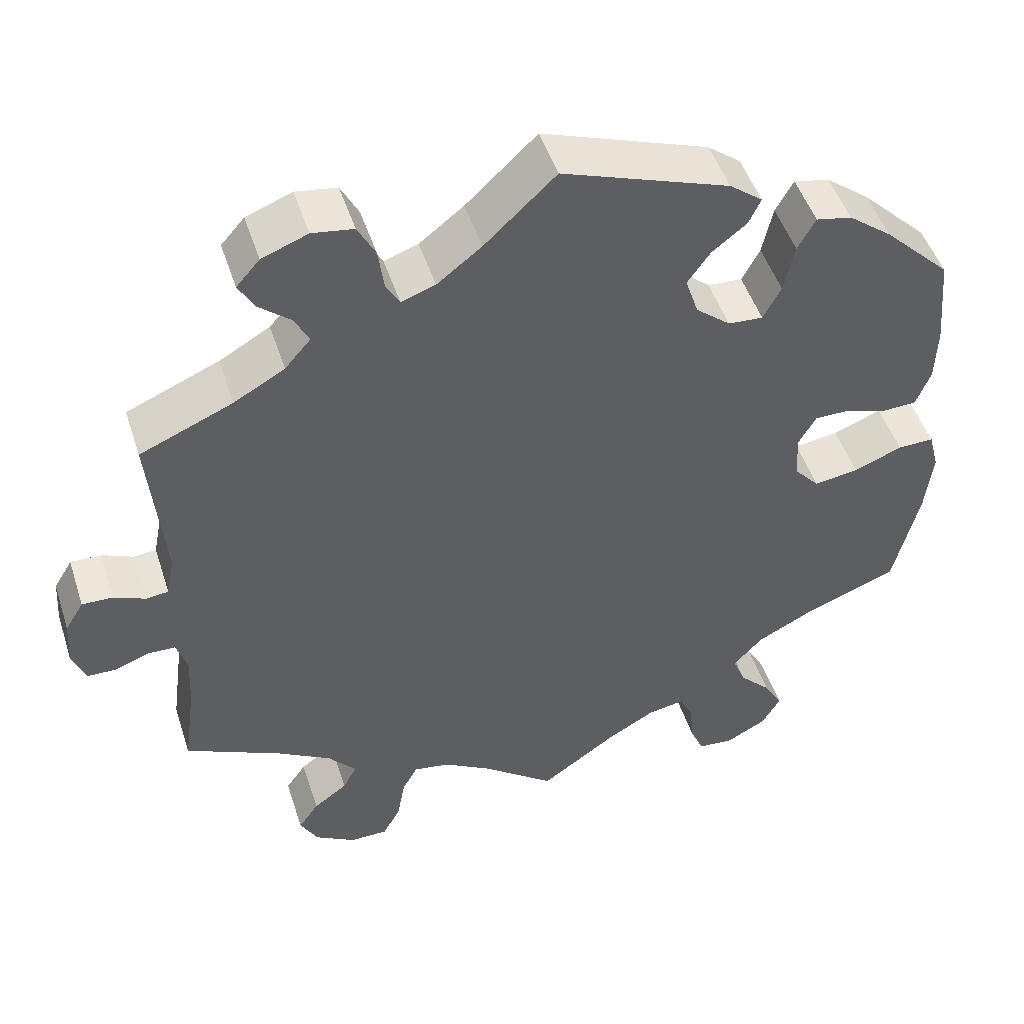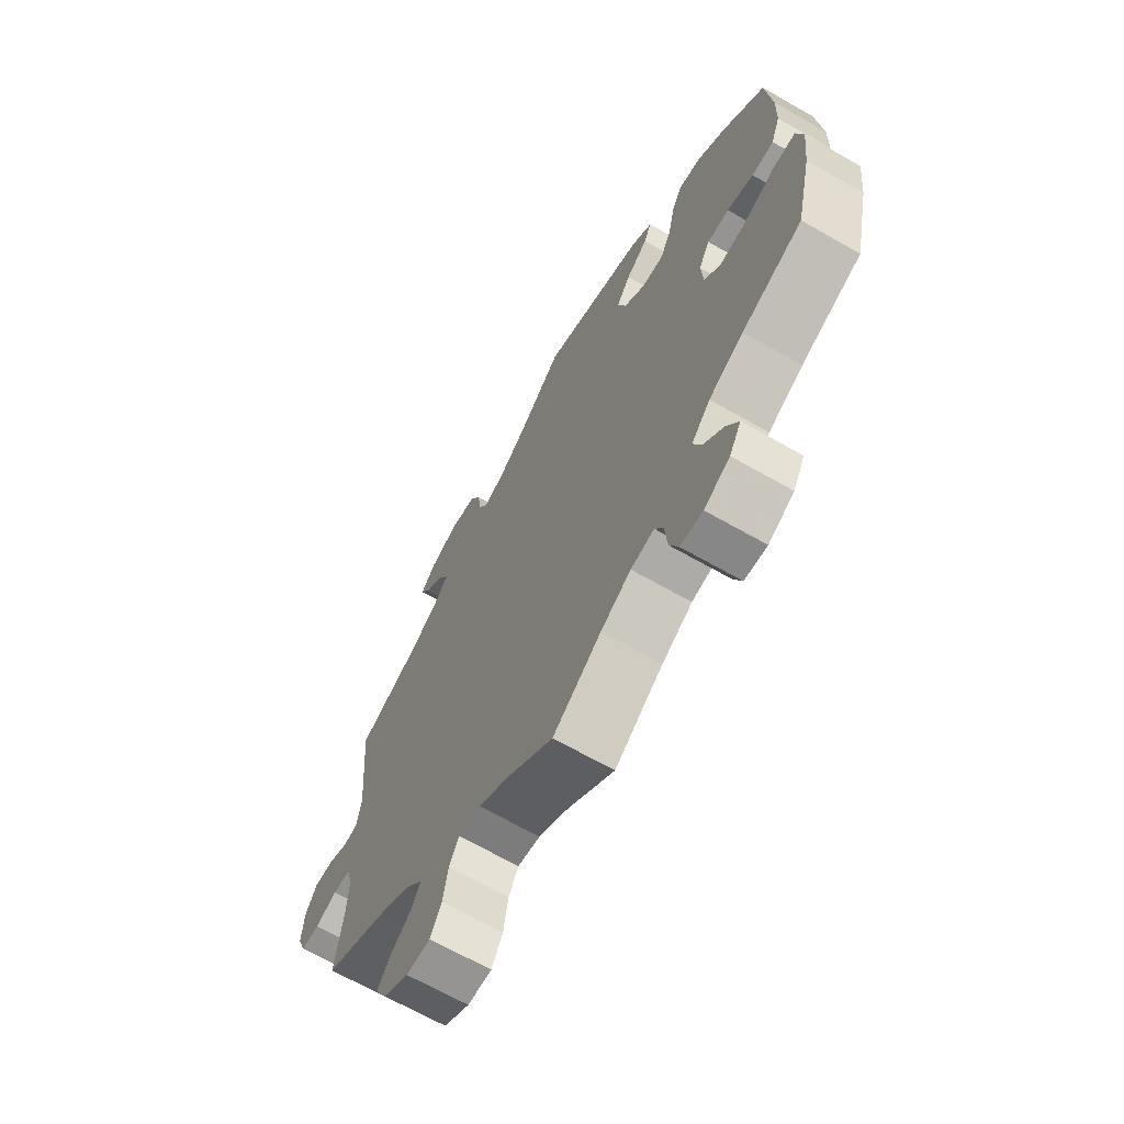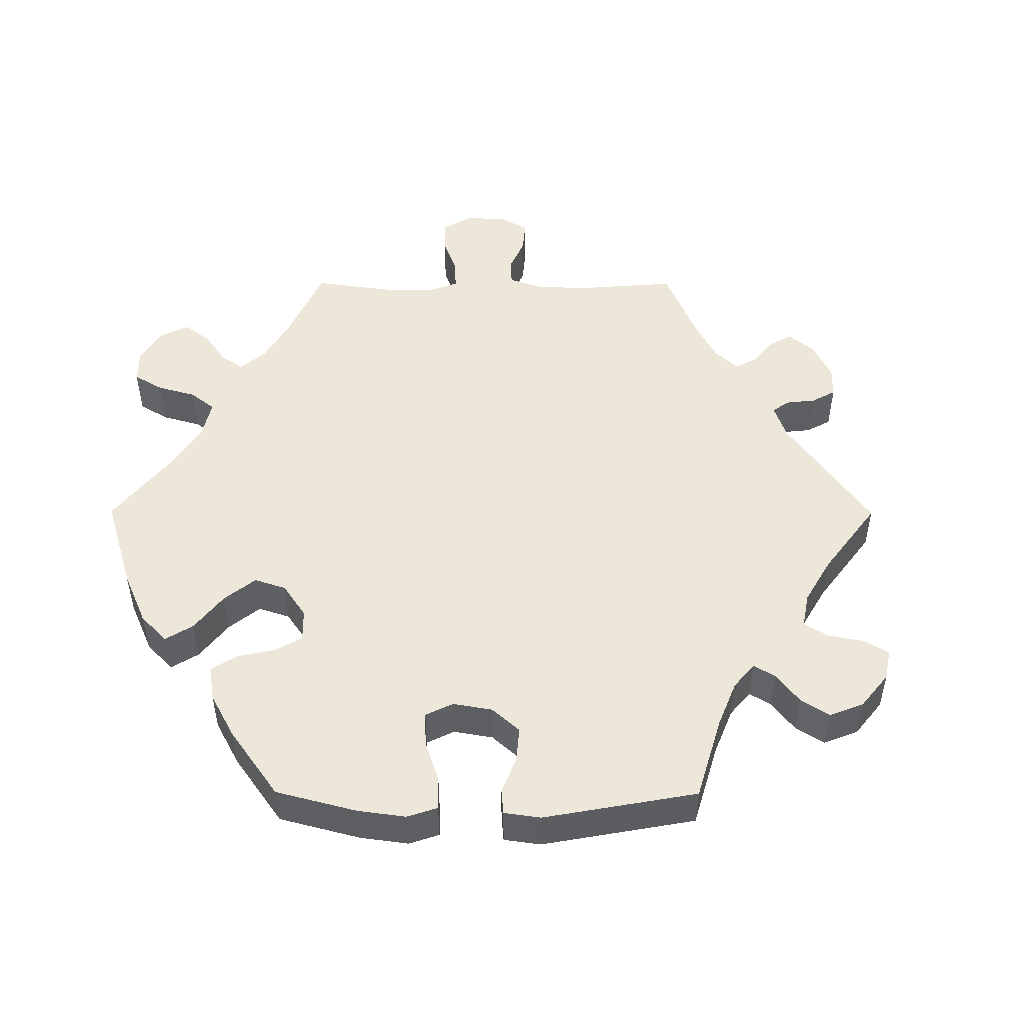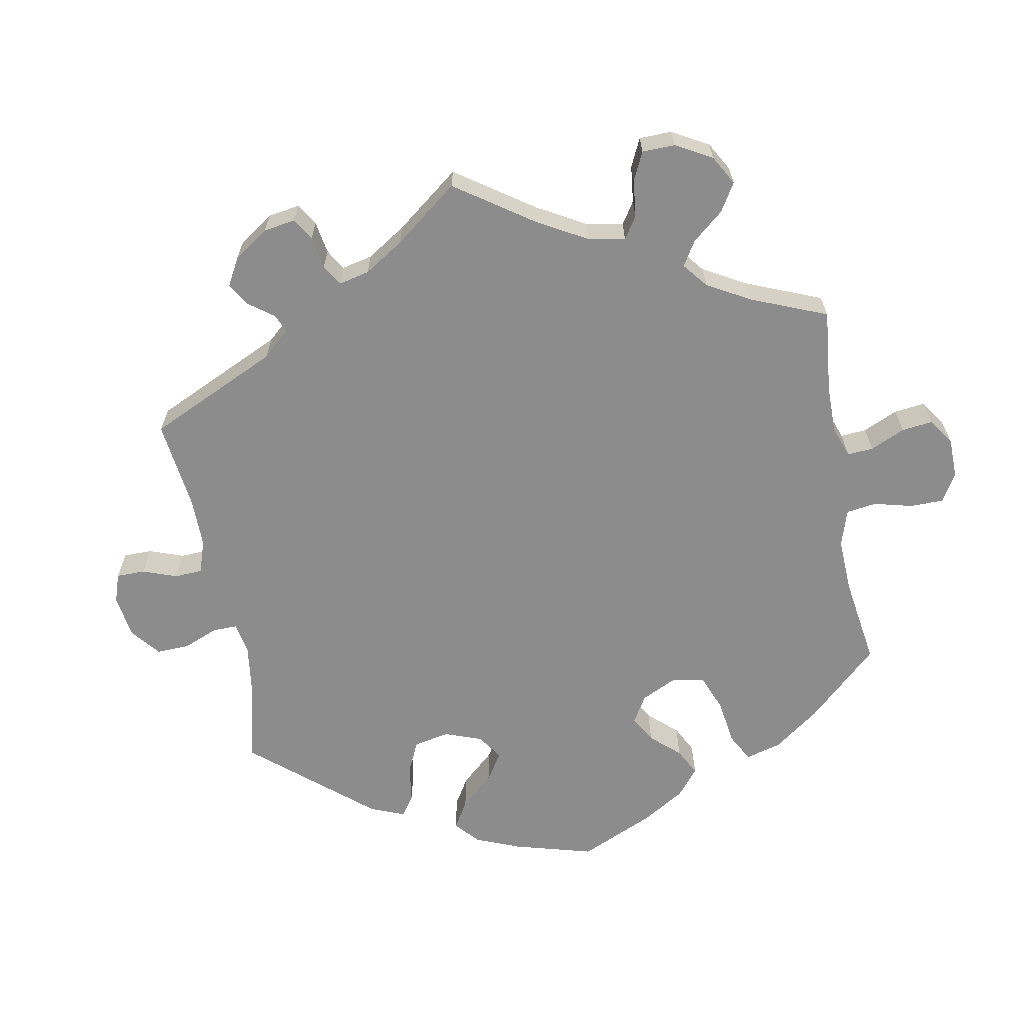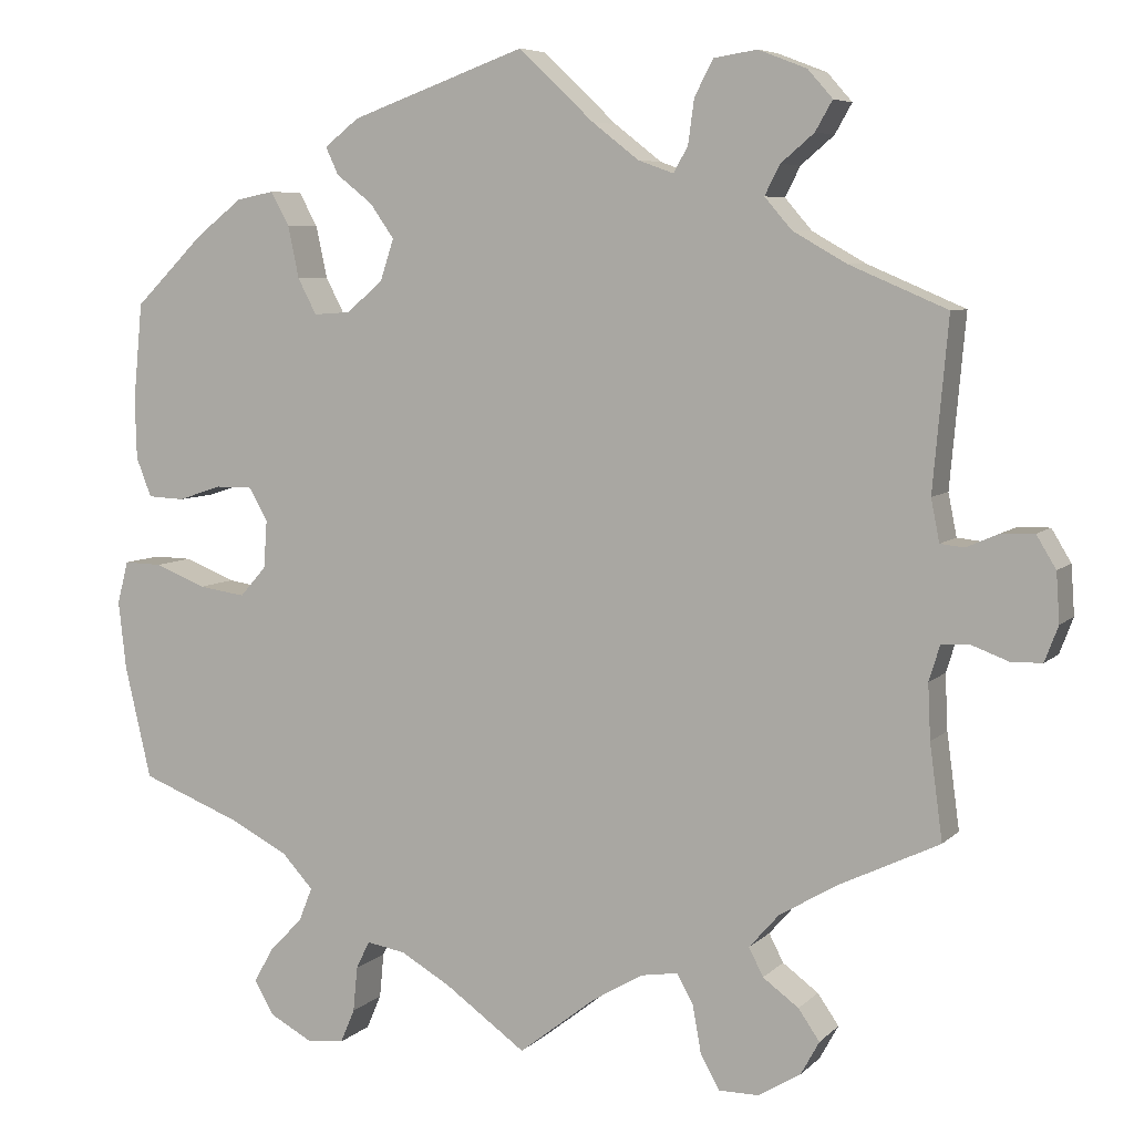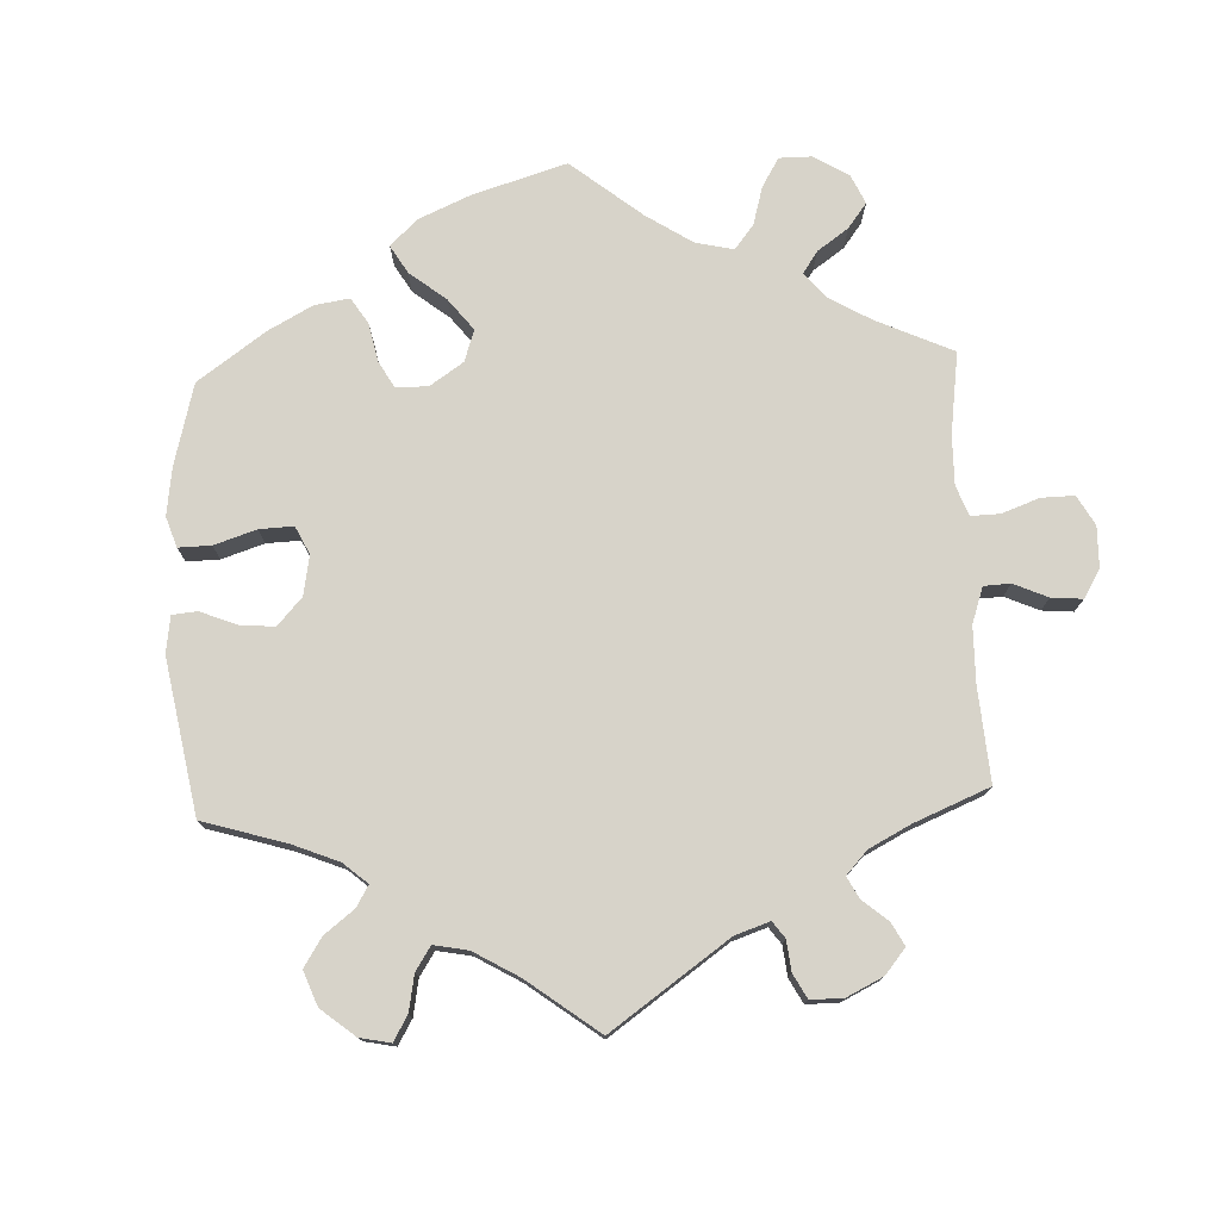
<metadata>
{"format":"obj","ext":"obj","renderer":"f3d","projection":"perspective","resolution":1024,"background":"white","views":[{"elev":49.0,"azim":162.2,"up":"+Z"},{"elev":-67.2,"azim":-119.8,"up":"+Z"},{"elev":50.0,"azim":-29.8,"up":"+Y"},{"elev":-64.3,"azim":130.5,"up":"+Y"},{"elev":6.5,"azim":23.1,"up":"+Z"},{"elev":76.3,"azim":57.5,"up":"+Y"}]}
</metadata>
<code>
v 0.483 0.07 0.089
v 0.493 0.07 0.039
v 0.521 0.07 0.036
v 0.56 0.07 0.053
v 0.598 0.07 0.054
v 0.621 0.07 0.016
v 0.625 0.07 -0.042
v 0.609 0.07 -0.084
v 0.573 0.07 -0.085
v 0.53 0.07 -0.069
v 0.496 0.07 -0.07
v 0.483 0.07 -0.112
v 0.486 0.07 -0.177
v 0.501 0.07 -0.289
v 0.382 0.07 -0.346
v 0.315 0.07 -0.386
v 0.28 0.07 -0.426
v 0.297 0.07 -0.459
v 0.339 0.07 -0.49
v 0.364 0.07 -0.526
v 0.342 0.07 -0.566
v 0.292 0.07 -0.596
v 0.245 0.07 -0.596
v 0.223 0.07 -0.556
v 0.213 0.07 -0.5
v 0.194 0.07 -0.465
v 0.15 0.07 -0.472
v 0.091 0.07 -0.507
v 0 0.07 -0.578
v -0.095 0.07 -0.51
v -0.154 0.07 -0.476
v -0.2 0.07 -0.468
v -0.216 0.07 -0.501
v -0.221 0.07 -0.554
v -0.238 0.07 -0.594
v -0.282 0.07 -0.598
v -0.332 0.07 -0.571
v -0.355 0.07 -0.531
v -0.332 0.07 -0.49
v -0.293 0.07 -0.45
v -0.277 0.07 -0.41
v -0.314 0.07 -0.37
v -0.382 0.07 -0.335
v -0.5 0.07 -0.289
v -0.531 0.07 -0.156
v -0.54 0.07 -0.076
v -0.527 0.07 -0.026
v -0.482 0.07 -0.027
v -0.422 0.07 -0.051
v -0.367 0.07 -0.059
v -0.336 0.07 -0.024
v -0.332 0.07 0.032
v -0.354 0.07 0.071
v -0.397 0.07 0.071
v -0.449 0.07 0.054
v -0.492 0.07 0.056
v -0.51 0.07 0.102
v -0.512 0.07 0.172
v -0.501 0.07 0.288
v -0.418 0.07 0.37
v -0.364 0.07 0.412
v -0.32 0.07 0.421
v -0.298 0.07 0.381
v -0.285 0.07 0.32
v -0.263 0.07 0.278
v -0.22 0.07 0.281
v -0.177 0.07 0.317
v -0.161 0.07 0.366
v -0.189 0.07 0.406
v -0.232 0.07 0.44
v -0.247 0.07 0.472
v -0.206 0.07 0.504
v 0 0.07 0.578
v 0.088 0.07 0.495
v 0.143 0.07 0.452
v 0.185 0.07 0.437
v 0.202 0.07 0.467
v 0.209 0.07 0.519
v 0.231 0.07 0.561
v 0.282 0.07 0.569
v 0.339 0.07 0.547
v 0.368 0.07 0.514
v 0.348 0.07 0.479
v 0.309 0.07 0.446
v 0.291 0.07 0.411
v 0.323 0.07 0.374
v 0.386 0.07 0.338
v 0.501 0.07 0.289
v 0.483 0 0.089
v 0.493 0 0.039
v 0.521 0 0.036
v 0.56 0 0.053
v 0.598 0 0.054
v 0.621 0 0.016
v 0.625 0 -0.042
v 0.609 0 -0.084
v 0.573 0 -0.085
v 0.53 0 -0.069
v 0.496 0 -0.07
v 0.483 0 -0.112
v 0.486 0 -0.177
v 0.501 0 -0.289
v 0.382 0 -0.346
v 0.315 0 -0.386
v 0.28 0 -0.426
v 0.297 0 -0.459
v 0.339 0 -0.49
v 0.364 0 -0.526
v 0.342 0 -0.566
v 0.292 0 -0.596
v 0.245 0 -0.596
v 0.223 0 -0.556
v 0.213 0 -0.5
v 0.194 0 -0.465
v 0.15 0 -0.472
v 0.091 0 -0.507
v 0 0 -0.578
v -0.095 0 -0.51
v -0.154 0 -0.476
v -0.2 0 -0.468
v -0.216 0 -0.501
v -0.221 0 -0.554
v -0.238 0 -0.594
v -0.282 0 -0.598
v -0.332 0 -0.571
v -0.355 0 -0.531
v -0.332 0 -0.49
v -0.293 0 -0.45
v -0.277 0 -0.41
v -0.314 0 -0.37
v -0.382 0 -0.335
v -0.5 0 -0.289
v -0.531 0 -0.156
v -0.54 0 -0.076
v -0.527 0 -0.026
v -0.482 0 -0.027
v -0.422 0 -0.051
v -0.367 0 -0.059
v -0.336 0 -0.024
v -0.332 0 0.032
v -0.354 0 0.071
v -0.397 0 0.071
v -0.449 0 0.054
v -0.492 0 0.056
v -0.51 0 0.102
v -0.512 0 0.172
v -0.501 0 0.288
v -0.418 0 0.37
v -0.364 0 0.412
v -0.32 0 0.421
v -0.298 0 0.381
v -0.285 0 0.32
v -0.263 0 0.278
v -0.22 0 0.281
v -0.177 0 0.317
v -0.161 0 0.366
v -0.189 0 0.406
v -0.232 0 0.44
v -0.247 0 0.472
v -0.206 0 0.504
v 0 0 0.578
v 0.088 0 0.495
v 0.143 0 0.452
v 0.185 0 0.437
v 0.202 0 0.467
v 0.209 0 0.519
v 0.231 0 0.561
v 0.282 0 0.569
v 0.339 0 0.547
v 0.368 0 0.514
v 0.348 0 0.479
v 0.309 0 0.446
v 0.291 0 0.411
v 0.323 0 0.374
v 0.386 0 0.338
v 0.501 0 0.289
f 87 88 1
f 86 87 1 2
f 85 86 2
f 81 82 83 84
f 81 84 85
f 80 81 85
f 77 78 79 80
f 76 77 80 85
f 71 72 73 74
f 69 70 71 74
f 68 69 74 75
f 67 68 75 76
f 61 62 63 64
f 61 64 65
f 60 61 65
f 59 60 65
f 58 59 65
f 57 58 65 66
f 54 55 56 57
f 53 54 57 66
f 46 47 48 49
f 46 49 50
f 43 44 45 46
f 42 43 46 50
f 41 42 50 51
f 37 38 39 40
f 37 40 41
f 36 37 41
f 33 34 35 36
f 32 33 36 41
f 31 32 41 51
f 28 29 30
f 27 28 30 31
f 26 27 31 51
f 22 23 24 25
f 22 25 26
f 21 22 26
f 18 19 20 21
f 17 18 21 26
f 16 17 26 51
f 13 14 15
f 12 13 15 16
f 11 12 16 51
f 7 8 9 10
f 3 4 5 6
f 2 3 6 7
f 67 76 85 2
f 52 53 66 67
f 11 51 52 67
f 10 11 67
f 2 7 10 67
f 89 176 175
f 90 89 175 174
f 90 174 173
f 172 171 170 169
f 173 172 169
f 173 169 168
f 168 167 166 165
f 173 168 165 164
f 162 161 160 159
f 162 159 158 157
f 163 162 157 156
f 164 163 156 155
f 152 151 150 149
f 153 152 149
f 153 149 148
f 153 148 147
f 153 147 146
f 154 153 146 145
f 145 144 143 142
f 154 145 142 141
f 137 136 135 134
f 138 137 134
f 134 133 132 131
f 138 134 131 130
f 139 138 130 129
f 128 127 126 125
f 129 128 125
f 129 125 124
f 124 123 122 121
f 129 124 121 120
f 139 129 120 119
f 118 117 116
f 119 118 116 115
f 139 119 115 114
f 113 112 111 110
f 114 113 110
f 114 110 109
f 109 108 107 106
f 114 109 106 105
f 139 114 105 104
f 103 102 101
f 104 103 101 100
f 139 104 100 99
f 98 97 96 95
f 94 93 92 91
f 95 94 91 90
f 90 173 164 155
f 155 154 141 140
f 155 140 139 99
f 155 99 98
f 155 98 95 90
f 1 89 90 2
f 2 90 91 3
f 3 91 92 4
f 4 92 93 5
f 5 93 94 6
f 6 94 95 7
f 7 95 96 8
f 8 96 97 9
f 9 97 98 10
f 10 98 99 11
f 11 99 100 12
f 12 100 101 13
f 13 101 102 14
f 14 102 103 15
f 15 103 104 16
f 16 104 105 17
f 17 105 106 18
f 18 106 107 19
f 19 107 108 20
f 20 108 109 21
f 21 109 110 22
f 22 110 111 23
f 23 111 112 24
f 24 112 113 25
f 25 113 114 26
f 26 114 115 27
f 27 115 116 28
f 28 116 117 29
f 29 117 118 30
f 30 118 119 31
f 31 119 120 32
f 32 120 121 33
f 33 121 122 34
f 34 122 123 35
f 35 123 124 36
f 36 124 125 37
f 37 125 126 38
f 38 126 127 39
f 39 127 128 40
f 40 128 129 41
f 41 129 130 42
f 42 130 131 43
f 43 131 132 44
f 44 132 133 45
f 45 133 134 46
f 46 134 135 47
f 47 135 136 48
f 48 136 137 49
f 49 137 138 50
f 50 138 139 51
f 51 139 140 52
f 52 140 141 53
f 53 141 142 54
f 54 142 143 55
f 55 143 144 56
f 56 144 145 57
f 57 145 146 58
f 58 146 147 59
f 59 147 148 60
f 60 148 149 61
f 61 149 150 62
f 62 150 151 63
f 63 151 152 64
f 64 152 153 65
f 65 153 154 66
f 66 154 155 67
f 67 155 156 68
f 68 156 157 69
f 69 157 158 70
f 70 158 159 71
f 71 159 160 72
f 72 160 161 73
f 73 161 162 74
f 74 162 163 75
f 75 163 164 76
f 76 164 165 77
f 77 165 166 78
f 78 166 167 79
f 79 167 168 80
f 80 168 169 81
f 81 169 170 82
f 82 170 171 83
f 83 171 172 84
f 84 172 173 85
f 85 173 174 86
f 86 174 175 87
f 87 175 176 88
f 88 176 89 1

</code>
